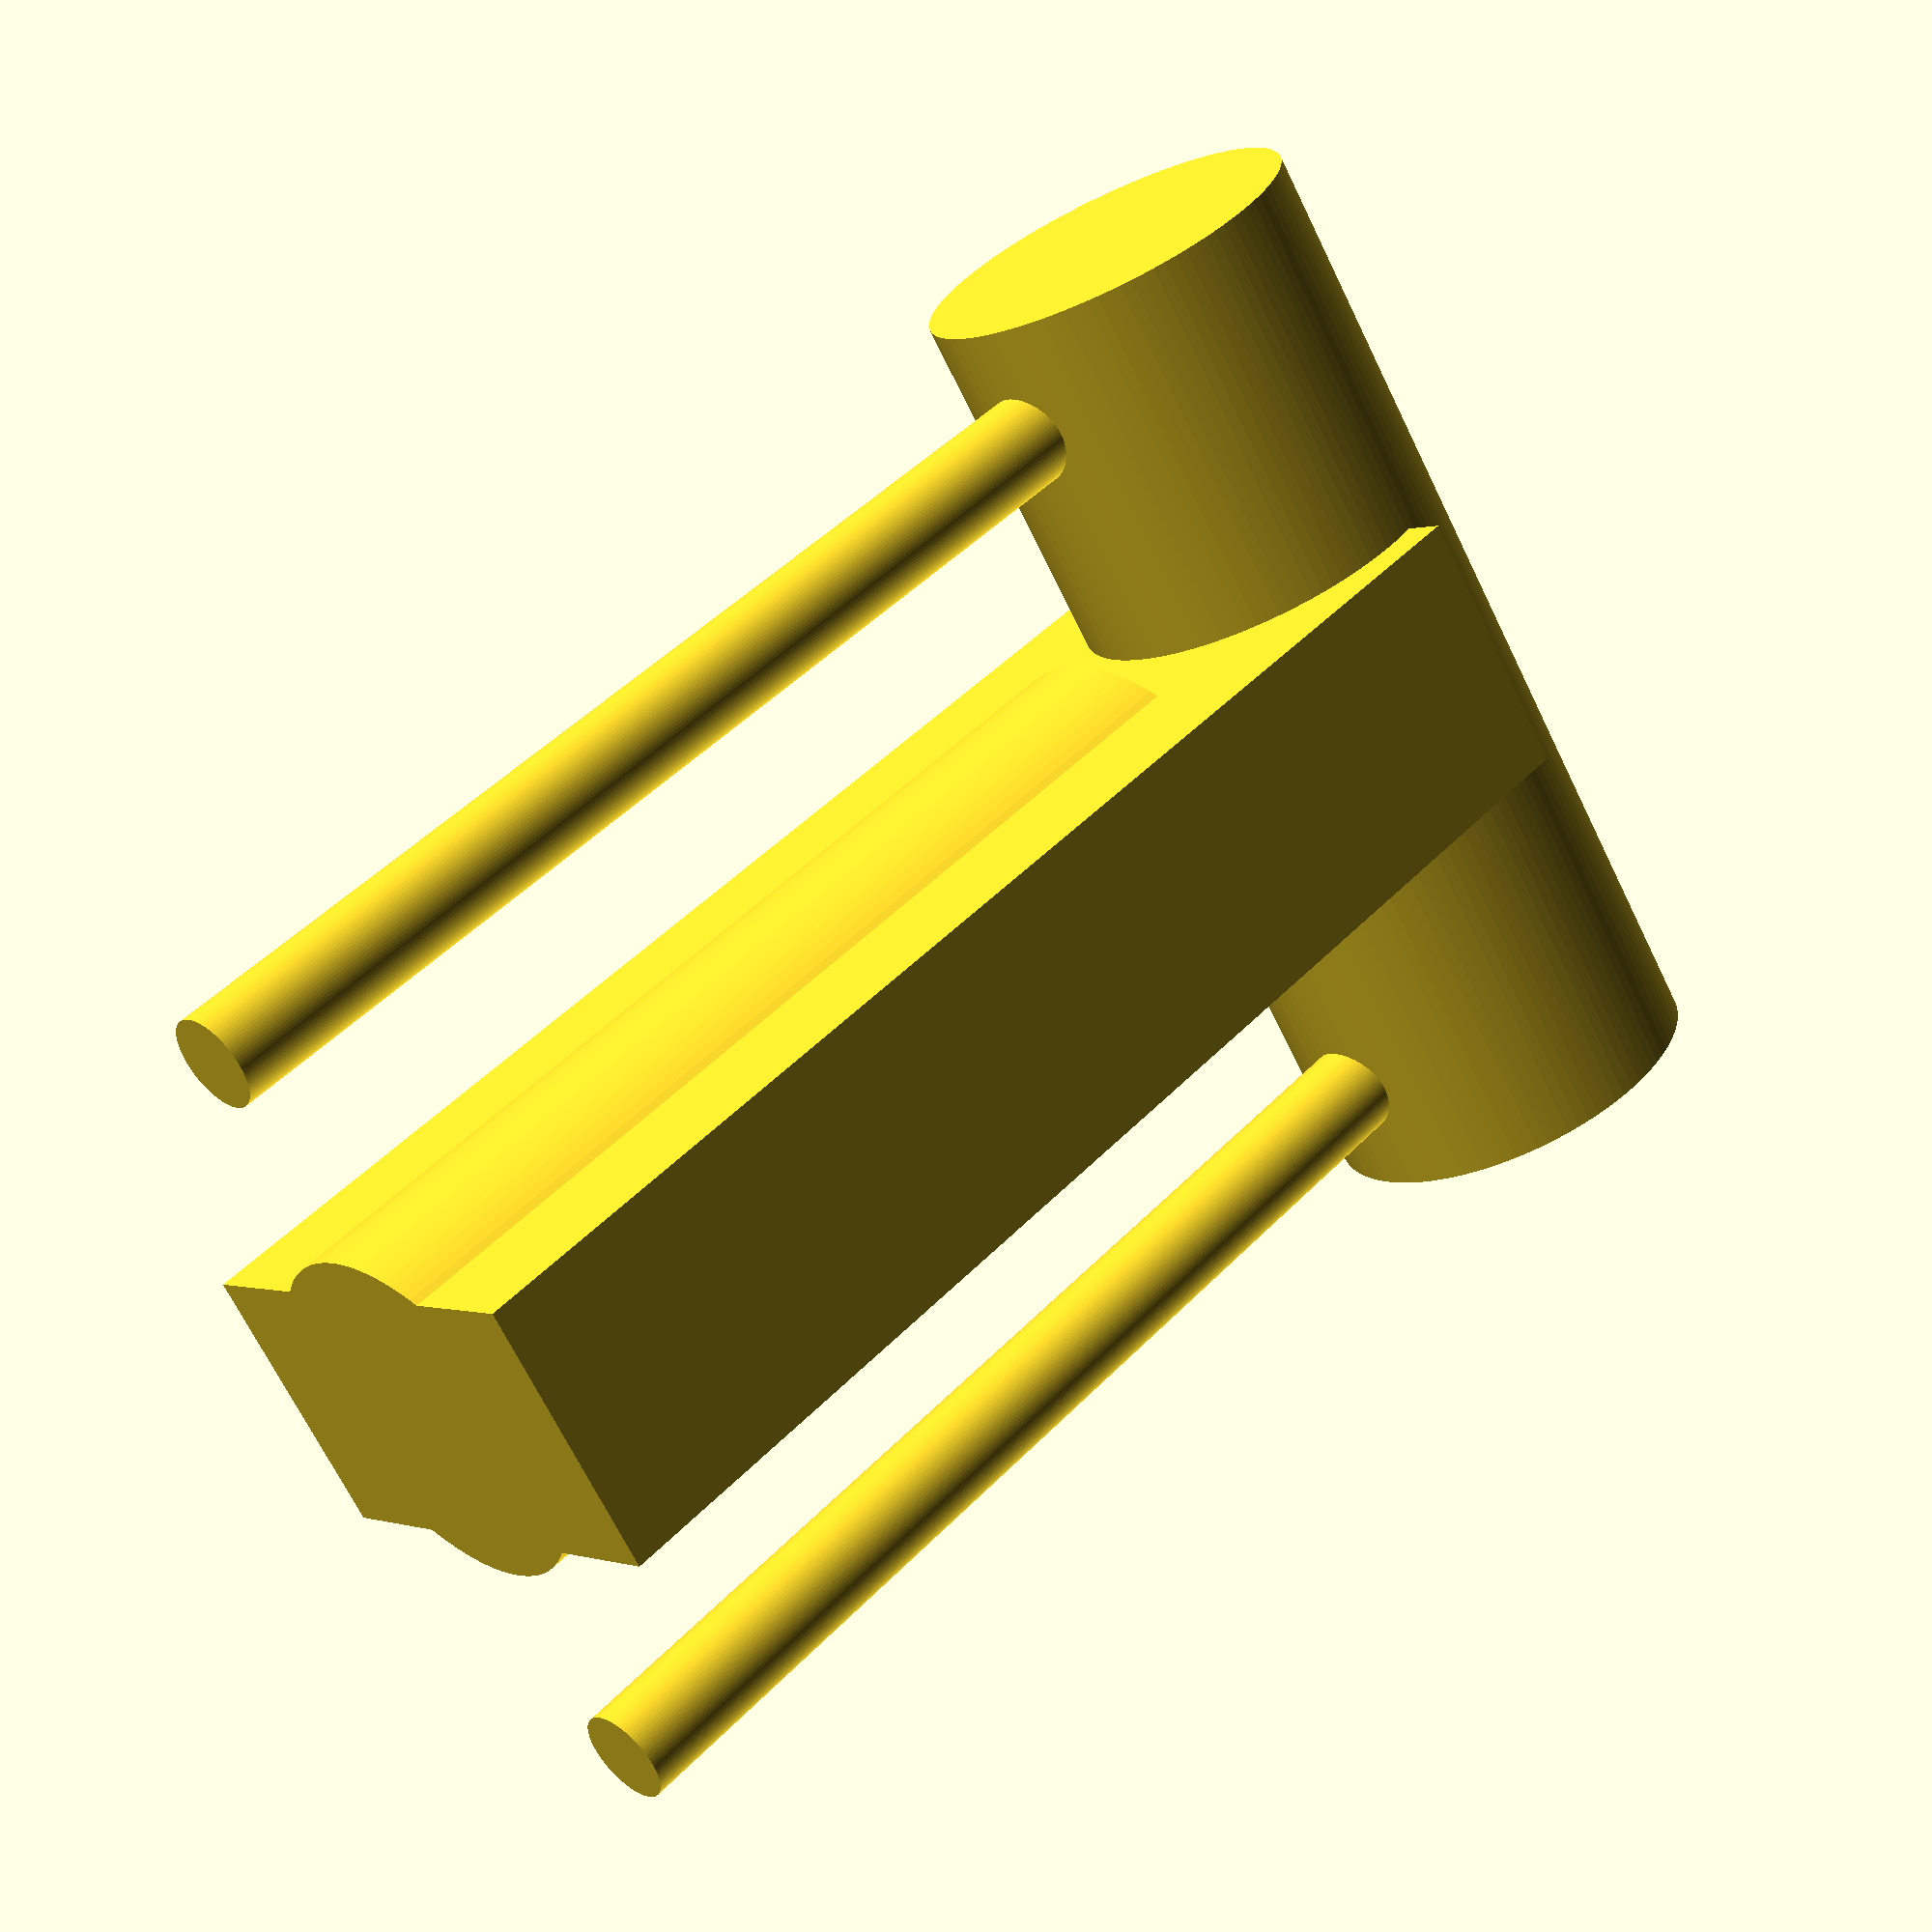
<openscad>
translate([0,-7,-7]){


        difference(){
            union(){

                translate([-13,7,7]){
                    rotate([0,90,0]){
                        cylinder(h=26, r=5, $fn=100, center=false);
                    }
                }  


                translate([0,7,14]){
                    rotate([0,0,90]){
                        cylinder(h=40-14, r=4.5, $fn=100, center=false);
                    }
                }  

                translate([10,7,7]){
                    rotate([0,0,90]){
                        cylinder(h=40-7, r=1.2, $fn=100, center=false);
                    }
                }  
                translate([-10,7,7]){
                    rotate([0,0,90]){
                        cylinder(h=40-7, r=1.2, $fn=100, center=false);
                    }
                }  


                translate([-3.5,1,6]){
                    cube([7,12,34], center=false);
                }

            }
            union() {



            }
        }
}
</openscad>
<views>
elev=132.6 azim=54.5 roll=138.8 proj=p view=wireframe
</views>
